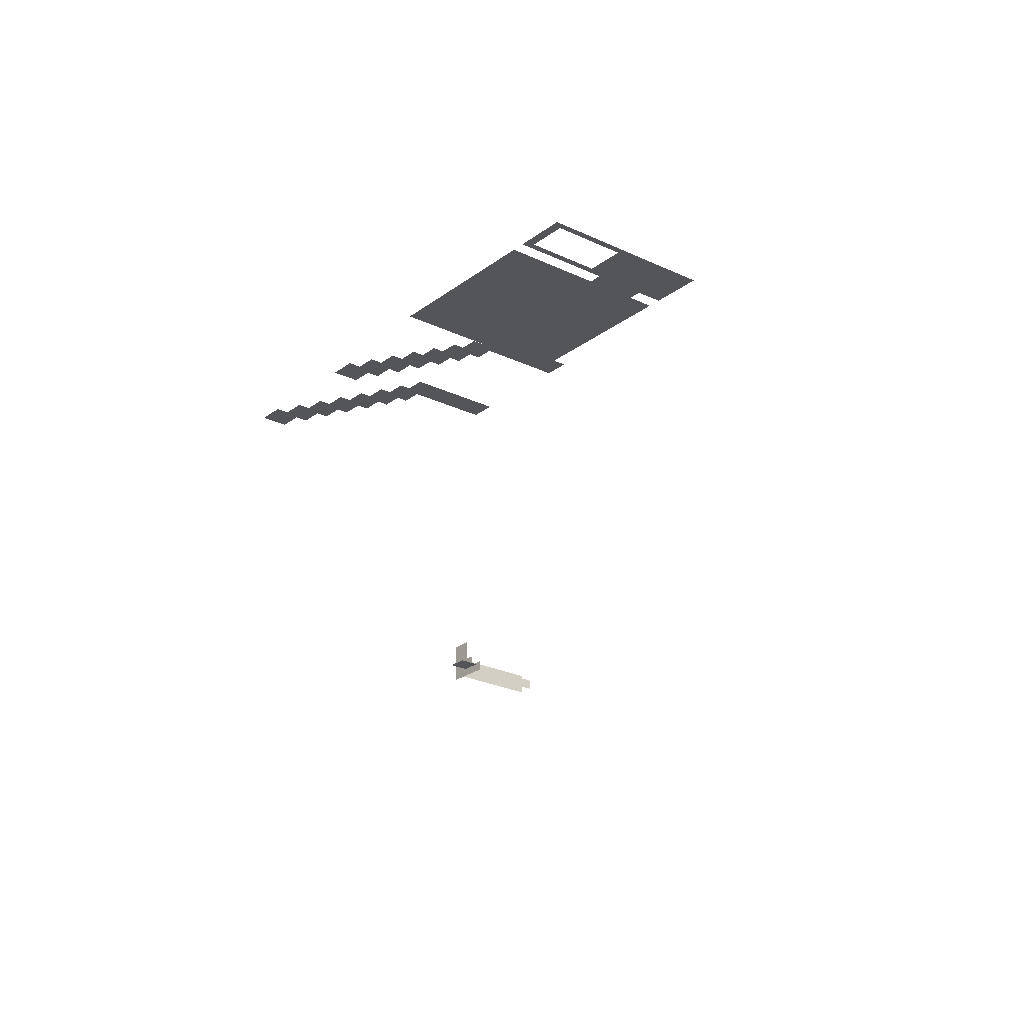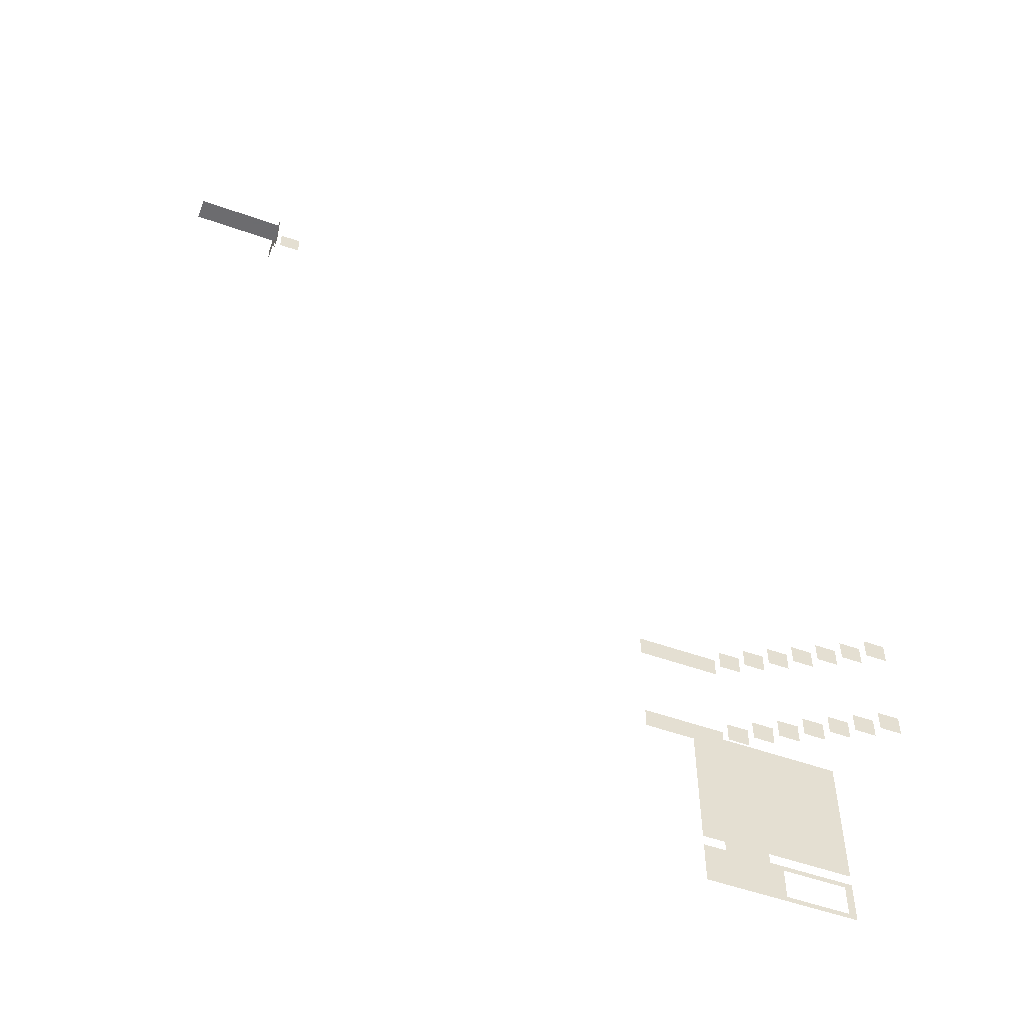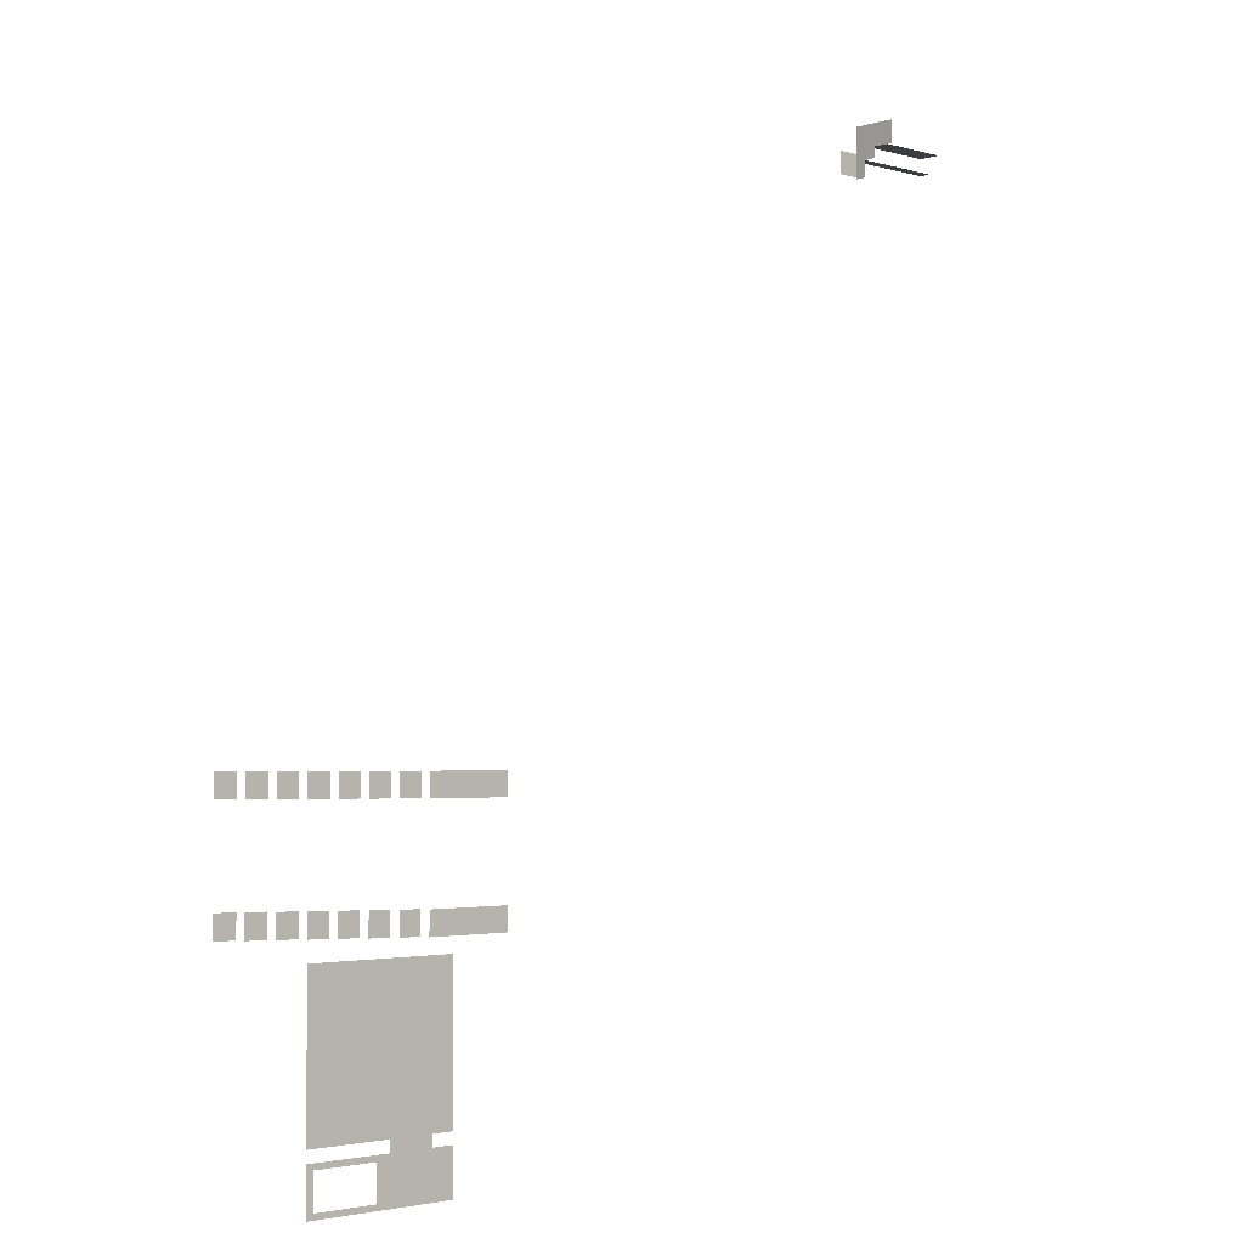
<metadata>
{"format":"obj","ext":"obj","renderer":"f3d","projection":"perspective","resolution":1024,"background":"white","views":[{"elev":-24.2,"azim":141.3,"up":"+Y"},{"elev":-53.8,"azim":-20.7,"up":"+Z"},{"elev":-2.6,"azim":136.1,"up":"+Z"}]}
</metadata>
<code>
v -36 1792 -1152
v -36 1792 -1184
v -36 1784 -1184
v -36 1784 -1152
v -36 1792 -1152
v -36 1784 -1184
v -36 1736 -1184
v -36 1728 -1184
v -36 1728 -1176
v -36 1760 -1184
v -36 1736 -1184
v -36 1728 -1176
v -36 1784 -1184
v -36 1760 -1184
v -36 1728 -1176
v -36 1784 -1152
v -36 1784 -1184
v -36 1728 -1176
v -36 1776 -1152
v -36 1784 -1152
v -36 1728 -1176
v -36 1728 -1152
v -36 1776 -1152
v -36 1728 -1176
v -36 1760 -1184
v -36 1736 -1184
v -36 1728 -1184
v -36 1760 -1200
v -36 1760 -1184
v -36 1728 -1184
v -36 1744 -1200
v -36 1760 -1200
v -36 1728 -1184
v -36 1728 -1200
v -36 1744 -1200
v -36 1728 -1184
v -36 1744 -1224
v -36 1744 -1200
v -36 1728 -1200
v -36 1736 -1224
v -36 1744 -1224
v -36 1728 -1200
v -36 1728 -1224
v -36 1736 -1224
v -36 1728 -1200
v -36 1744 -1200
v -172 1744 -1200
v -172 1728 -1200
v -36 1728 -1200
v -36 1744 -1200
v -172 1728 -1200
v -36 1760 -1176
v -172 1760 -1176
v -172 1728 -1176
v -36 1728 -1176
v -36 1760 -1176
v -172 1728 -1176
v -28 1736 -1192
v -28 1736 -1224
v 4 1736 -1224
v 4 1736 -1192
v -28 1736 -1192
v 4 1736 -1224
v 596 1728 -2056
v 596 1728 -2048
v 596 1728 -2024
v 716 1728 -2056
v 596 1728 -2056
v 596 1728 -2024
v 716 1728 -2024
v 716 1728 -2056
v 596 1728 -2024
v 596 1728 -2216
v 596 1728 -2192
v 596 1728 -2184
v 716 1728 -2216
v 596 1728 -2216
v 596 1728 -2184
v 716 1728 -2184
v 716 1728 -2216
v 596 1728 -2184
v 908 1616 -2024
v 940 1616 -2024
v 940 1616 -2056
v 908 1616 -2056
v 908 1616 -2024
v 940 1616 -2056
v 908 1616 -2184
v 940 1616 -2184
v 940 1616 -2216
v 908 1616 -2216
v 908 1616 -2184
v 940 1616 -2216
v 884 1632 -2024
v 908 1632 -2024
v 908 1632 -2056
v 876 1632 -2024
v 884 1632 -2024
v 908 1632 -2056
v 876 1632 -2056
v 876 1632 -2024
v 908 1632 -2056
v 908 1632 -2184
v 908 1632 -2216
v 884 1632 -2216
v 876 1632 -2184
v 908 1632 -2184
v 884 1632 -2216
v 876 1632 -2216
v 876 1632 -2184
v 884 1632 -2216
v 844 1648 -2024
v 876 1648 -2024
v 876 1648 -2056
v 844 1648 -2056
v 844 1648 -2024
v 876 1648 -2056
v 844 1648 -2184
v 876 1648 -2184
v 876 1648 -2216
v 844 1648 -2216
v 844 1648 -2184
v 876 1648 -2216
v 748 1696 -2024
v 780 1696 -2024
v 780 1696 -2056
v 748 1696 -2056
v 748 1696 -2024
v 780 1696 -2056
v 748 1696 -2184
v 780 1696 -2184
v 780 1696 -2216
v 748 1696 -2216
v 748 1696 -2184
v 780 1696 -2216
v 716 1712 -2024
v 748 1712 -2024
v 748 1712 -2056
v 716 1712 -2056
v 716 1712 -2024
v 748 1712 -2056
v 716 1712 -2184
v 748 1712 -2184
v 748 1712 -2216
v 716 1712 -2216
v 716 1712 -2184
v 748 1712 -2216
v 788 1680 -2024
v 812 1680 -2024
v 812 1680 -2056
v 780 1680 -2024
v 788 1680 -2024
v 812 1680 -2056
v 780 1680 -2056
v 780 1680 -2024
v 812 1680 -2056
v 812 1680 -2184
v 812 1680 -2216
v 788 1680 -2216
v 780 1680 -2184
v 812 1680 -2184
v 788 1680 -2216
v 780 1680 -2216
v 780 1680 -2184
v 788 1680 -2216
v 812 1664 -2024
v 844 1664 -2024
v 844 1664 -2056
v 812 1664 -2056
v 812 1664 -2024
v 844 1664 -2056
v 812 1664 -2184
v 844 1664 -2184
v 844 1664 -2216
v 812 1664 -2216
v 812 1664 -2184
v 844 1664 -2216
v 857 1696 -2520
v 857 1696 -2472
v 857 1696 -2464
v 857 1696 -2528
v 857 1696 -2520
v 857 1696 -2464
v 868 1696 -2528
v 857 1696 -2528
v 857 1696 -2464
v 868 1696 -2464
v 868 1696 -2528
v 857 1696 -2464
v 767 1696 -2520
v 857 1696 -2520
v 857 1696 -2528
v 767 1696 -2528
v 767 1696 -2520
v 857 1696 -2528
v 767 1696 -2464
v 857 1696 -2464
v 857 1696 -2472
v 767 1696 -2472
v 767 1696 -2464
v 857 1696 -2472
v 767 1696 -2464
v 767 1696 -2472
v 767 1696 -2520
v 748 1696 -2464
v 767 1696 -2464
v 767 1696 -2520
v 684 1696 -2464
v 748 1696 -2464
v 767 1696 -2520
v 652 1696 -2464
v 684 1696 -2464
v 767 1696 -2520
v 652 1696 -2528
v 652 1696 -2464
v 767 1696 -2520
v 767 1696 -2528
v 652 1696 -2528
v 767 1696 -2520
v 868 1696 -2448
v 748 1696 -2448
v 684 1696 -2448
v 868 1696 -2368
v 868 1696 -2448
v 684 1696 -2448
v 868 1696 -2360
v 868 1696 -2368
v 684 1696 -2448
v 868 1696 -2296
v 868 1696 -2360
v 684 1696 -2448
v 868 1696 -2288
v 868 1696 -2296
v 684 1696 -2448
v 868 1696 -2240
v 868 1696 -2288
v 684 1696 -2448
v 652 1696 -2240
v 868 1696 -2240
v 684 1696 -2448
v 652 1696 -2448
v 652 1696 -2240
v 684 1696 -2448
v 748 1696 -2448
v 748 1696 -2464
v 684 1696 -2464
v 684 1696 -2448
v 748 1696 -2448
v 684 1696 -2464
f 1 2 3
f 4 5 6
f 7 8 9
f 10 11 12
f 13 14 15
f 16 17 18
f 19 20 21
f 22 23 24
f 25 26 27
f 28 29 30
f 31 32 33
f 34 35 36
f 37 38 39
f 40 41 42
f 43 44 45
f 46 47 48
f 49 50 51
f 52 53 54
f 55 56 57
f 58 59 60
f 61 62 63
f 64 65 66
f 67 68 69
f 70 71 72
f 73 74 75
f 76 77 78
f 79 80 81
f 82 83 84
f 85 86 87
f 88 89 90
f 91 92 93
f 94 95 96
f 97 98 99
f 100 101 102
f 103 104 105
f 106 107 108
f 109 110 111
f 112 113 114
f 115 116 117
f 118 119 120
f 121 122 123
f 124 125 126
f 127 128 129
f 130 131 132
f 133 134 135
f 136 137 138
f 139 140 141
f 142 143 144
f 145 146 147
f 148 149 150
f 151 152 153
f 154 155 156
f 157 158 159
f 160 161 162
f 163 164 165
f 166 167 168
f 169 170 171
f 172 173 174
f 175 176 177
f 178 179 180
f 181 182 183
f 184 185 186
f 187 188 189
f 190 191 192
f 193 194 195
f 196 197 198
f 199 200 201
f 202 203 204
f 205 206 207
f 208 209 210
f 211 212 213
f 214 215 216
f 217 218 219
f 220 221 222
f 223 224 225
f 226 227 228
f 229 230 231
f 232 233 234
f 235 236 237
f 238 239 240
f 241 242 243
f 244 245 246
f 247 248 249

</code>
